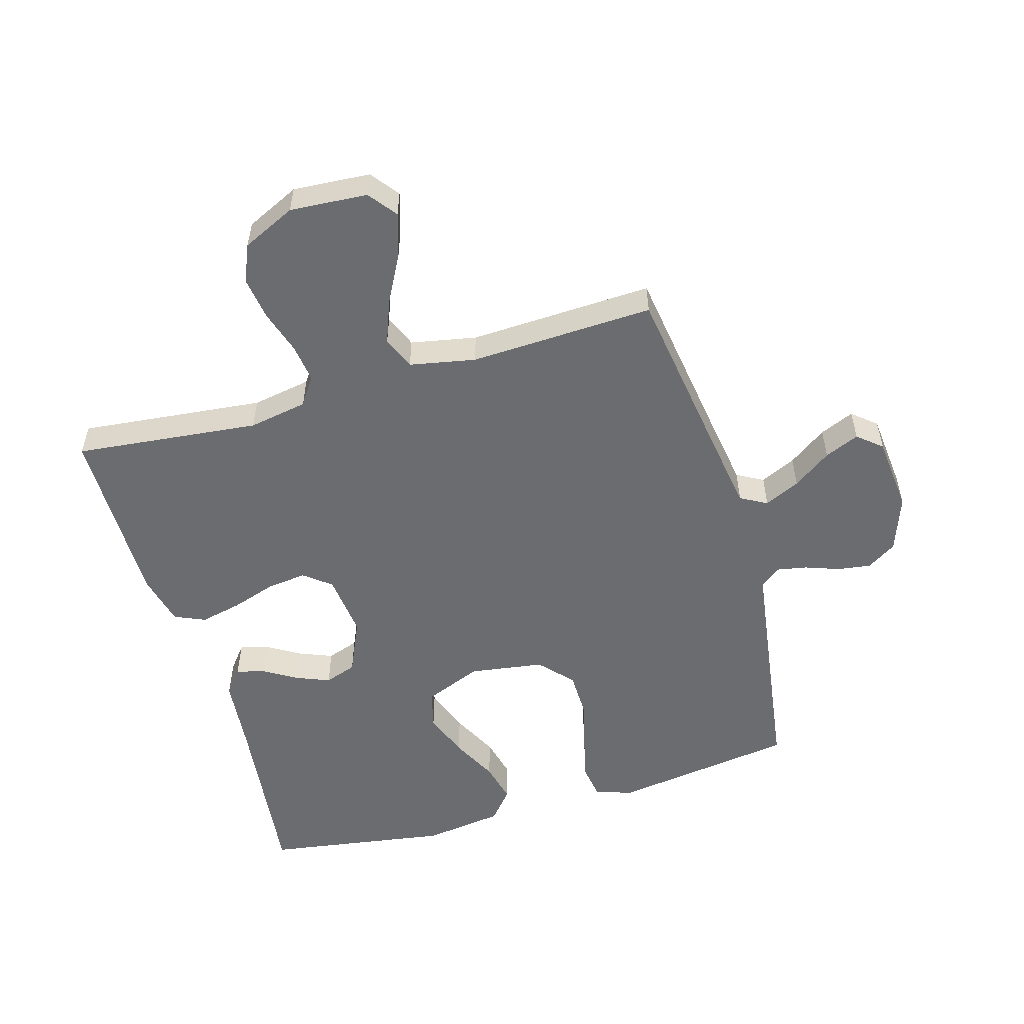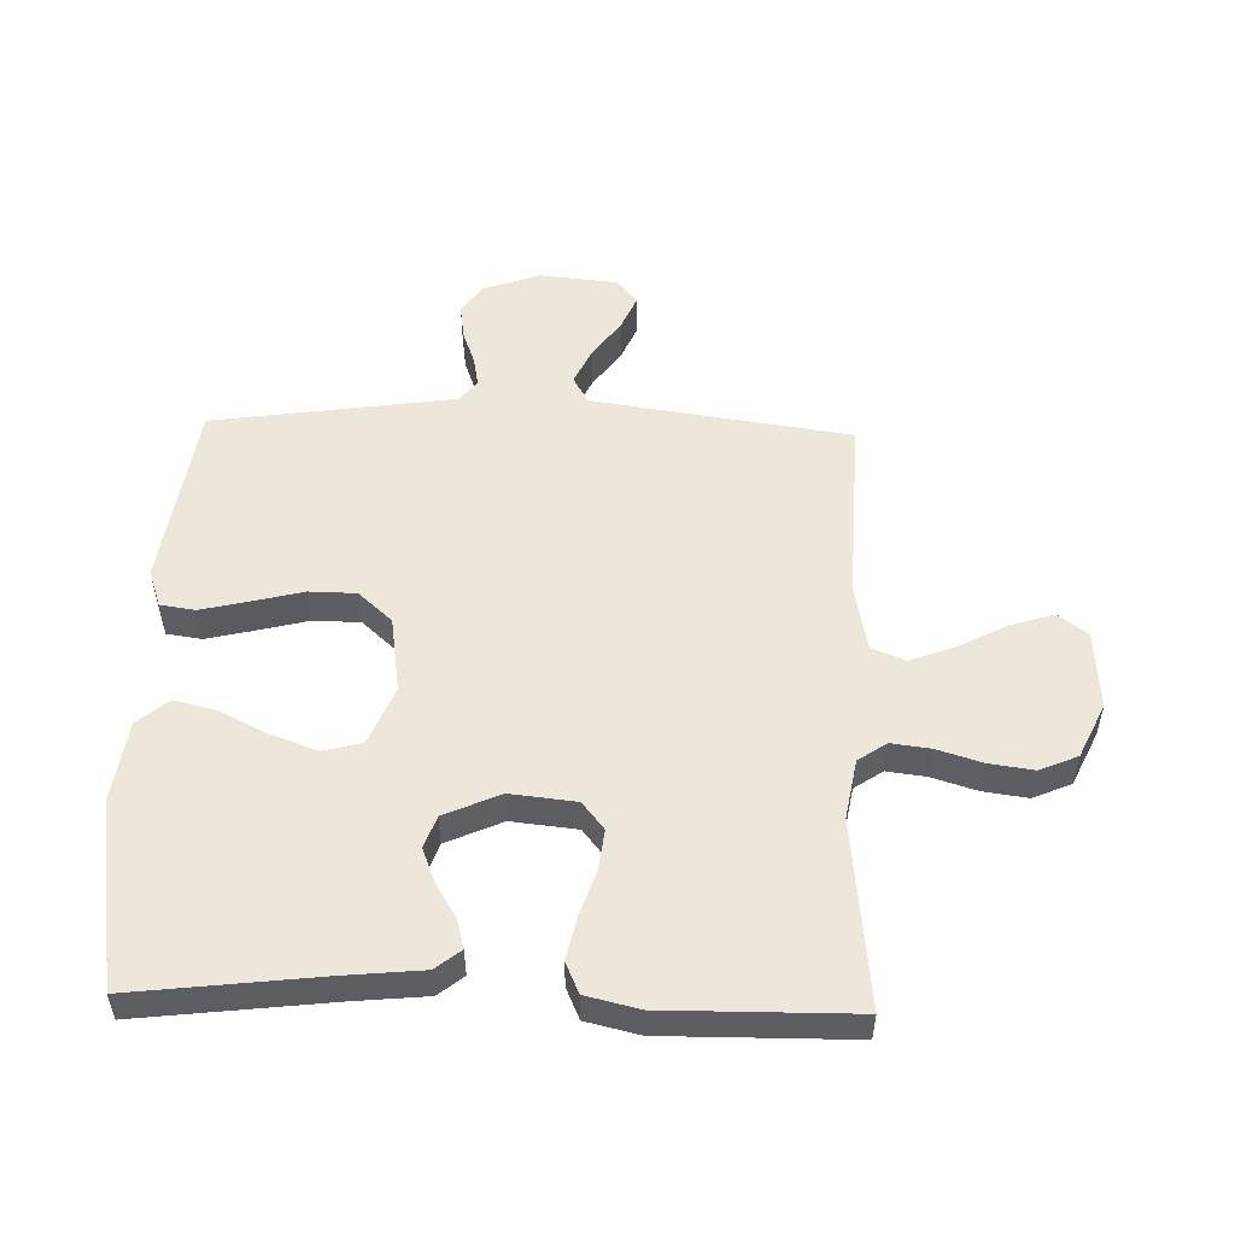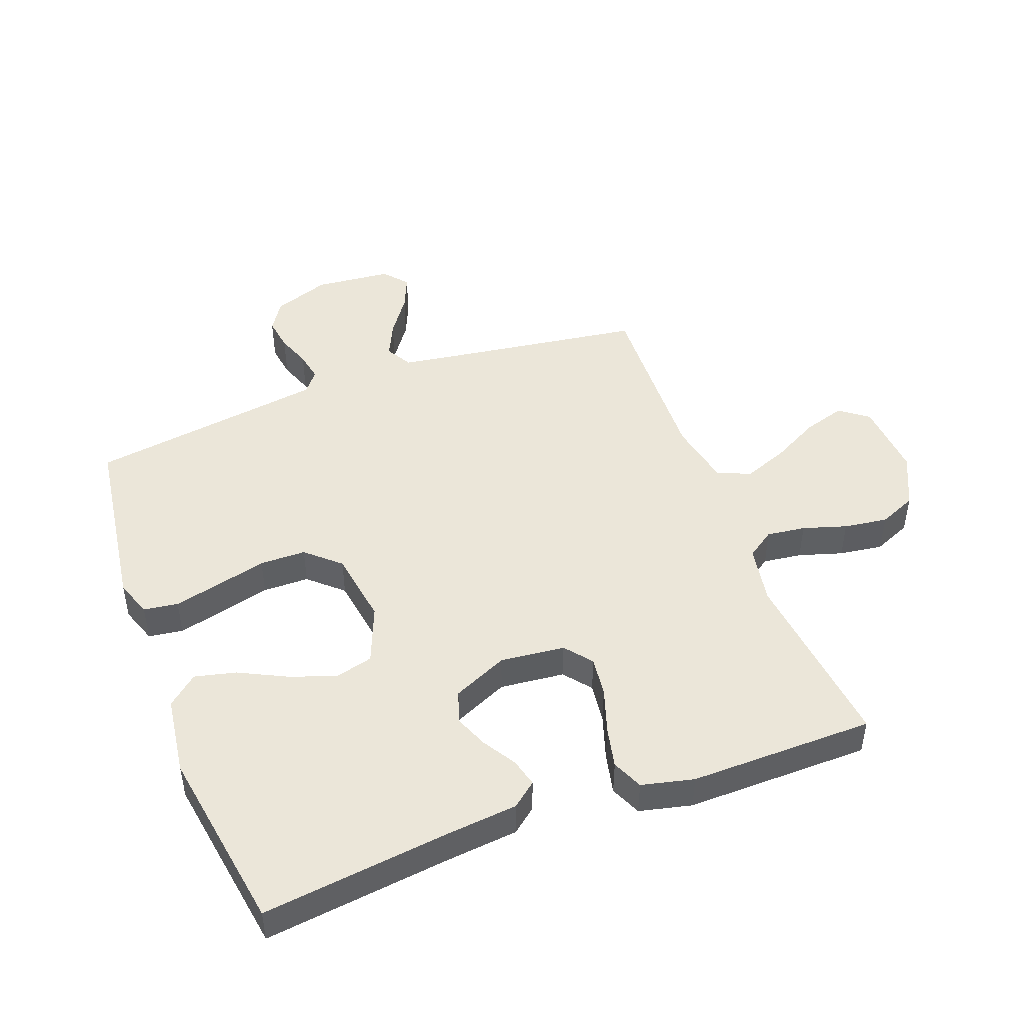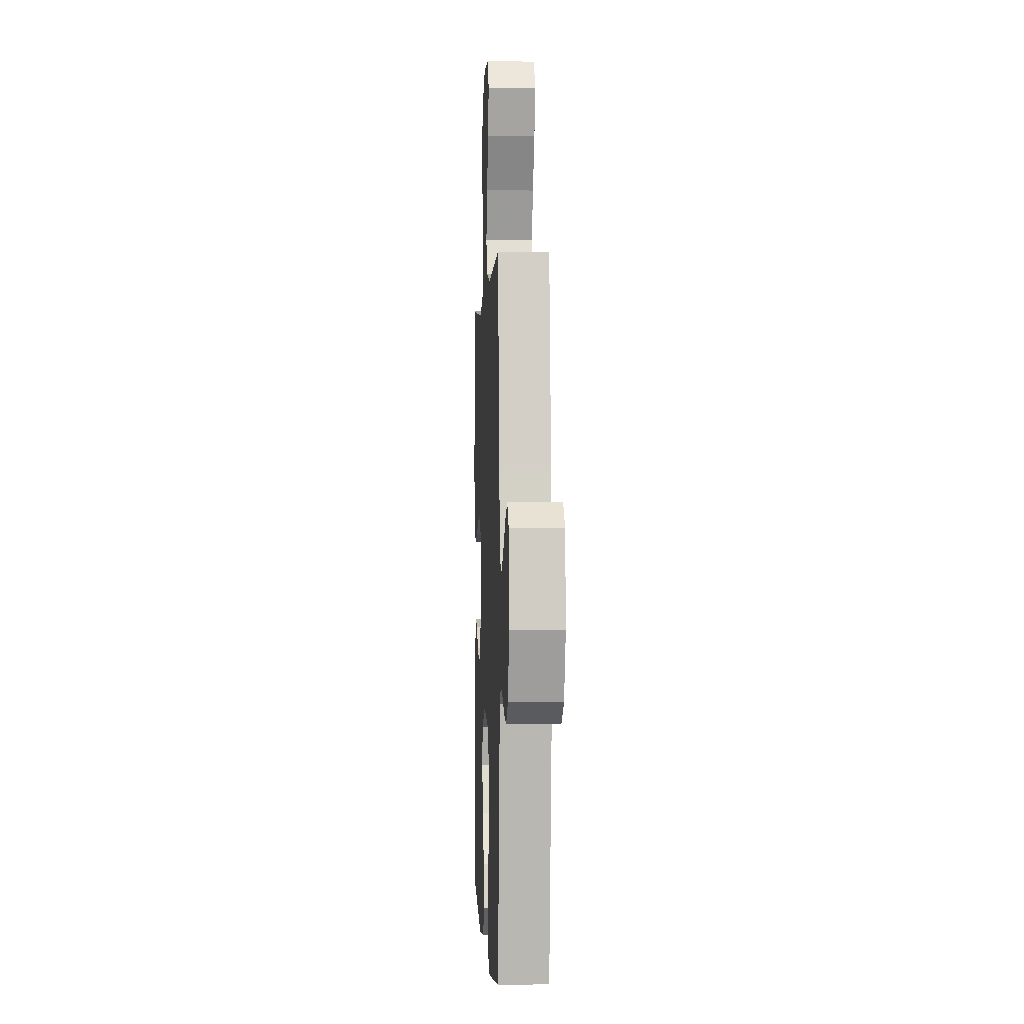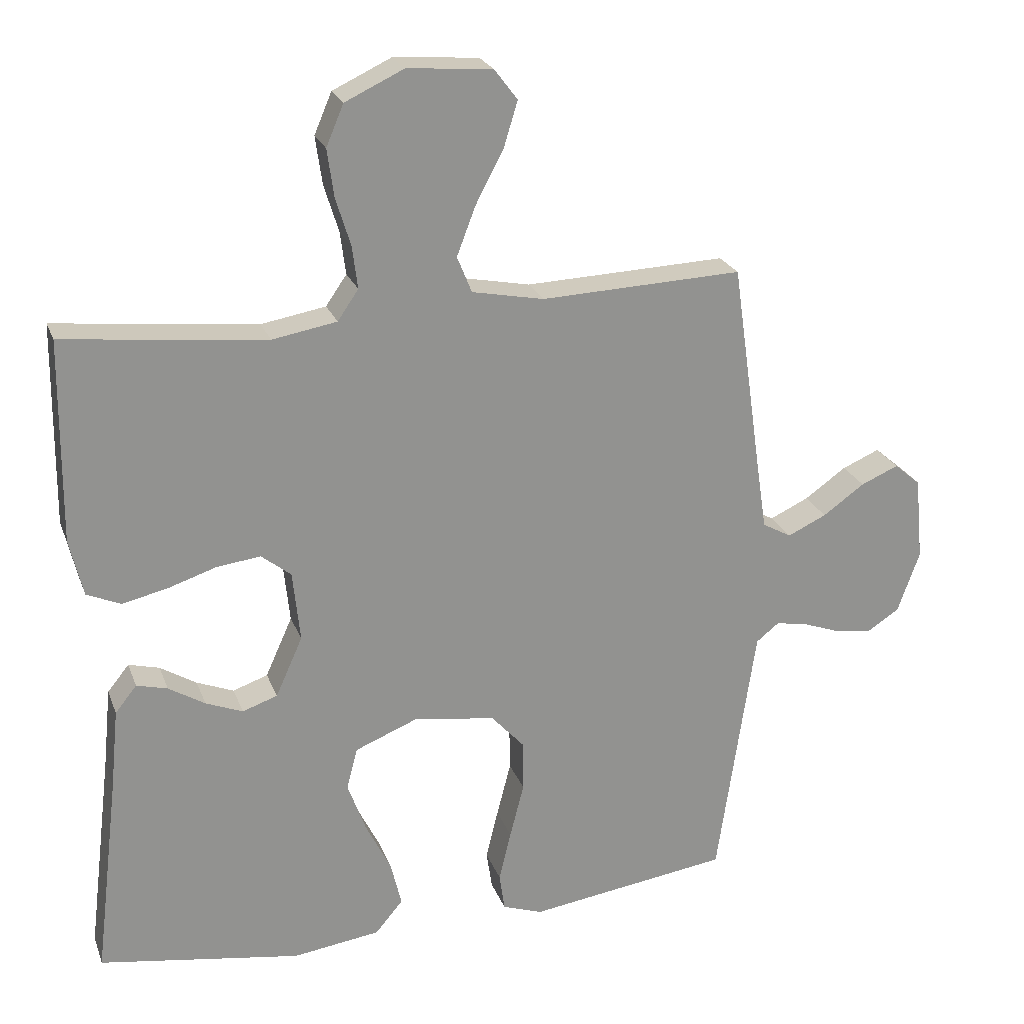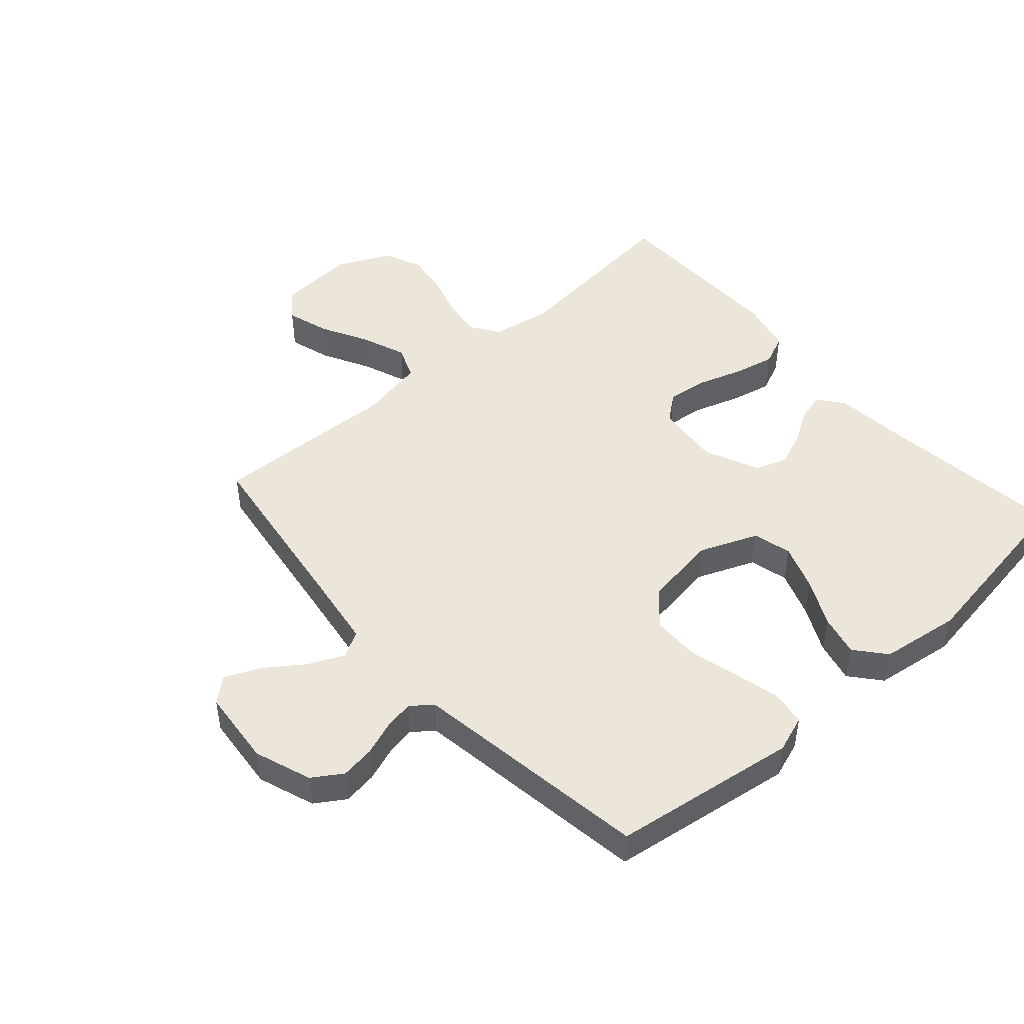
<metadata>
{"format":"obj","ext":"obj","renderer":"f3d","projection":"perspective","resolution":1024,"background":"white","views":[{"elev":-53.7,"azim":16.3,"up":"+Y"},{"elev":52.5,"azim":-88.3,"up":"+Y"},{"elev":46.8,"azim":-110.6,"up":"+Y"},{"elev":0.0,"azim":87.3,"up":"+Z"},{"elev":23.3,"azim":-17.4,"up":"+Z"},{"elev":47.4,"azim":138.5,"up":"+Y"}]}
</metadata>
<code>
v -0.5 0.07 0.5
v -0.2 0.07 0.468
v -0.104 0.07 0.485
v -0.073 0.07 0.53
v -0.081 0.07 0.593
v -0.103 0.07 0.664
v -0.113 0.07 0.735
v -0.087 0.07 0.796
v 0 0.07 0.837
v 0.126 0.07 0.828
v 0.161 0.07 0.782
v 0.14 0.07 0.713
v 0.099 0.07 0.636
v 0.071 0.07 0.563
v 0.093 0.07 0.509
v 0.2 0.07 0.488
v 0.5 0.07 0.5
v 0.543 0.07 0.2
v 0.56 0.07 0.087
v 0.603 0.07 0.063
v 0.661 0.07 0.09
v 0.723 0.07 0.134
v 0.779 0.07 0.158
v 0.818 0.07 0.125
v 0.83 0.07 0
v 0.797 0.07 -0.092
v 0.749 0.07 -0.123
v 0.694 0.07 -0.115
v 0.639 0.07 -0.095
v 0.591 0.07 -0.086
v 0.557 0.07 -0.113
v 0.544 0.07 -0.2
v 0.5 0.07 -0.5
v 0.2 0.07 -0.543
v 0.14 0.07 -0.522
v 0.132 0.07 -0.466
v 0.15 0.07 -0.391
v 0.171 0.07 -0.309
v 0.17 0.07 -0.234
v 0.121 0.07 -0.18
v 0 0.07 -0.162
v -0.094 0.07 -0.2
v -0.11 0.07 -0.262
v -0.083 0.07 -0.337
v -0.045 0.07 -0.413
v -0.029 0.07 -0.48
v -0.07 0.07 -0.529
v -0.2 0.07 -0.547
v -0.5 0.07 -0.5
v -0.464 0.07 -0.2
v -0.452 0.07 -0.08
v -0.42 0.07 -0.04
v -0.374 0.07 -0.052
v -0.32 0.07 -0.085
v -0.265 0.07 -0.107
v -0.213 0.07 -0.089
v -0.173 0.07 0
v -0.184 0.07 0.105
v -0.228 0.07 0.14
v -0.293 0.07 0.132
v -0.366 0.07 0.108
v -0.433 0.07 0.093
v -0.483 0.07 0.115
v -0.503 0.07 0.2
v -0.5 0 0.5
v -0.2 0 0.468
v -0.104 0 0.485
v -0.073 0 0.53
v -0.081 0 0.593
v -0.103 0 0.664
v -0.113 0 0.735
v -0.087 0 0.796
v 0 0 0.837
v 0.126 0 0.828
v 0.161 0 0.782
v 0.14 0 0.713
v 0.099 0 0.636
v 0.071 0 0.563
v 0.093 0 0.509
v 0.2 0 0.488
v 0.5 0 0.5
v 0.543 0 0.2
v 0.56 0 0.087
v 0.603 0 0.063
v 0.661 0 0.09
v 0.723 0 0.134
v 0.779 0 0.158
v 0.818 0 0.125
v 0.83 0 0
v 0.797 0 -0.092
v 0.749 0 -0.123
v 0.694 0 -0.115
v 0.639 0 -0.095
v 0.591 0 -0.086
v 0.557 0 -0.113
v 0.544 0 -0.2
v 0.5 0 -0.5
v 0.2 0 -0.543
v 0.14 0 -0.522
v 0.132 0 -0.466
v 0.15 0 -0.391
v 0.171 0 -0.309
v 0.17 0 -0.234
v 0.121 0 -0.18
v 0 0 -0.162
v -0.094 0 -0.2
v -0.11 0 -0.262
v -0.083 0 -0.337
v -0.045 0 -0.413
v -0.029 0 -0.48
v -0.07 0 -0.529
v -0.2 0 -0.547
v -0.5 0 -0.5
v -0.464 0 -0.2
v -0.452 0 -0.08
v -0.42 0 -0.04
v -0.374 0 -0.052
v -0.32 0 -0.085
v -0.265 0 -0.107
v -0.213 0 -0.089
v -0.173 0 0
v -0.184 0 0.105
v -0.228 0 0.14
v -0.293 0 0.132
v -0.366 0 0.108
v -0.433 0 0.093
v -0.483 0 0.115
v -0.503 0 0.2
f 64 1 2
f 63 64 2
f 62 63 2
f 61 62 2
f 60 61 2
f 59 60 2 3
f 58 59 3 4
f 57 58 4
f 52 53 54
f 51 52 54
f 50 51 54
f 50 54 55
f 49 50 55
f 48 49 55
f 47 48 55
f 46 47 55
f 45 46 55
f 44 45 55
f 43 44 55 56
f 36 37 38
f 35 36 38
f 34 35 38
f 33 34 38
f 32 33 38
f 31 32 38 39
f 30 31 39 40
f 27 28 29
f 26 27 29
f 25 26 29
f 24 25 29
f 23 24 29
f 22 23 29
f 21 22 29
f 20 21 29 30
f 30 40 41
f 20 30 41
f 19 20 41
f 16 17 18
f 19 41 42
f 18 19 42
f 16 18 42
f 15 16 42
f 11 12 13
f 10 11 13
f 9 10 13
f 8 9 13
f 7 8 13
f 6 7 13
f 5 6 13
f 4 5 13 14
f 42 43 56 57
f 15 42 57
f 14 15 57
f 4 14 57
f 66 65 128
f 66 128 127
f 66 127 126
f 66 126 125
f 66 125 124
f 67 66 124 123
f 68 67 123 122
f 68 122 121
f 118 117 116
f 118 116 115
f 118 115 114
f 119 118 114
f 119 114 113
f 119 113 112
f 119 112 111
f 119 111 110
f 119 110 109
f 119 109 108
f 120 119 108 107
f 102 101 100
f 102 100 99
f 102 99 98
f 102 98 97
f 102 97 96
f 103 102 96 95
f 104 103 95 94
f 93 92 91
f 93 91 90
f 93 90 89
f 93 89 88
f 93 88 87
f 93 87 86
f 93 86 85
f 94 93 85 84
f 105 104 94
f 105 94 84
f 105 84 83
f 82 81 80
f 106 105 83
f 106 83 82
f 106 82 80
f 106 80 79
f 77 76 75
f 77 75 74
f 77 74 73
f 77 73 72
f 77 72 71
f 77 71 70
f 77 70 69
f 78 77 69 68
f 121 120 107 106
f 121 106 79
f 121 79 78
f 121 78 68
f 1 65 66 2
f 2 66 67 3
f 3 67 68 4
f 4 68 69 5
f 5 69 70 6
f 6 70 71 7
f 7 71 72 8
f 8 72 73 9
f 9 73 74 10
f 10 74 75 11
f 11 75 76 12
f 12 76 77 13
f 13 77 78 14
f 14 78 79 15
f 15 79 80 16
f 16 80 81 17
f 17 81 82 18
f 18 82 83 19
f 19 83 84 20
f 20 84 85 21
f 21 85 86 22
f 22 86 87 23
f 23 87 88 24
f 24 88 89 25
f 25 89 90 26
f 26 90 91 27
f 27 91 92 28
f 28 92 93 29
f 29 93 94 30
f 30 94 95 31
f 31 95 96 32
f 32 96 97 33
f 33 97 98 34
f 34 98 99 35
f 35 99 100 36
f 36 100 101 37
f 37 101 102 38
f 38 102 103 39
f 39 103 104 40
f 40 104 105 41
f 41 105 106 42
f 42 106 107 43
f 43 107 108 44
f 44 108 109 45
f 45 109 110 46
f 46 110 111 47
f 47 111 112 48
f 48 112 113 49
f 49 113 114 50
f 50 114 115 51
f 51 115 116 52
f 52 116 117 53
f 53 117 118 54
f 54 118 119 55
f 55 119 120 56
f 56 120 121 57
f 57 121 122 58
f 58 122 123 59
f 59 123 124 60
f 60 124 125 61
f 61 125 126 62
f 62 126 127 63
f 63 127 128 64
f 64 128 65 1

</code>
